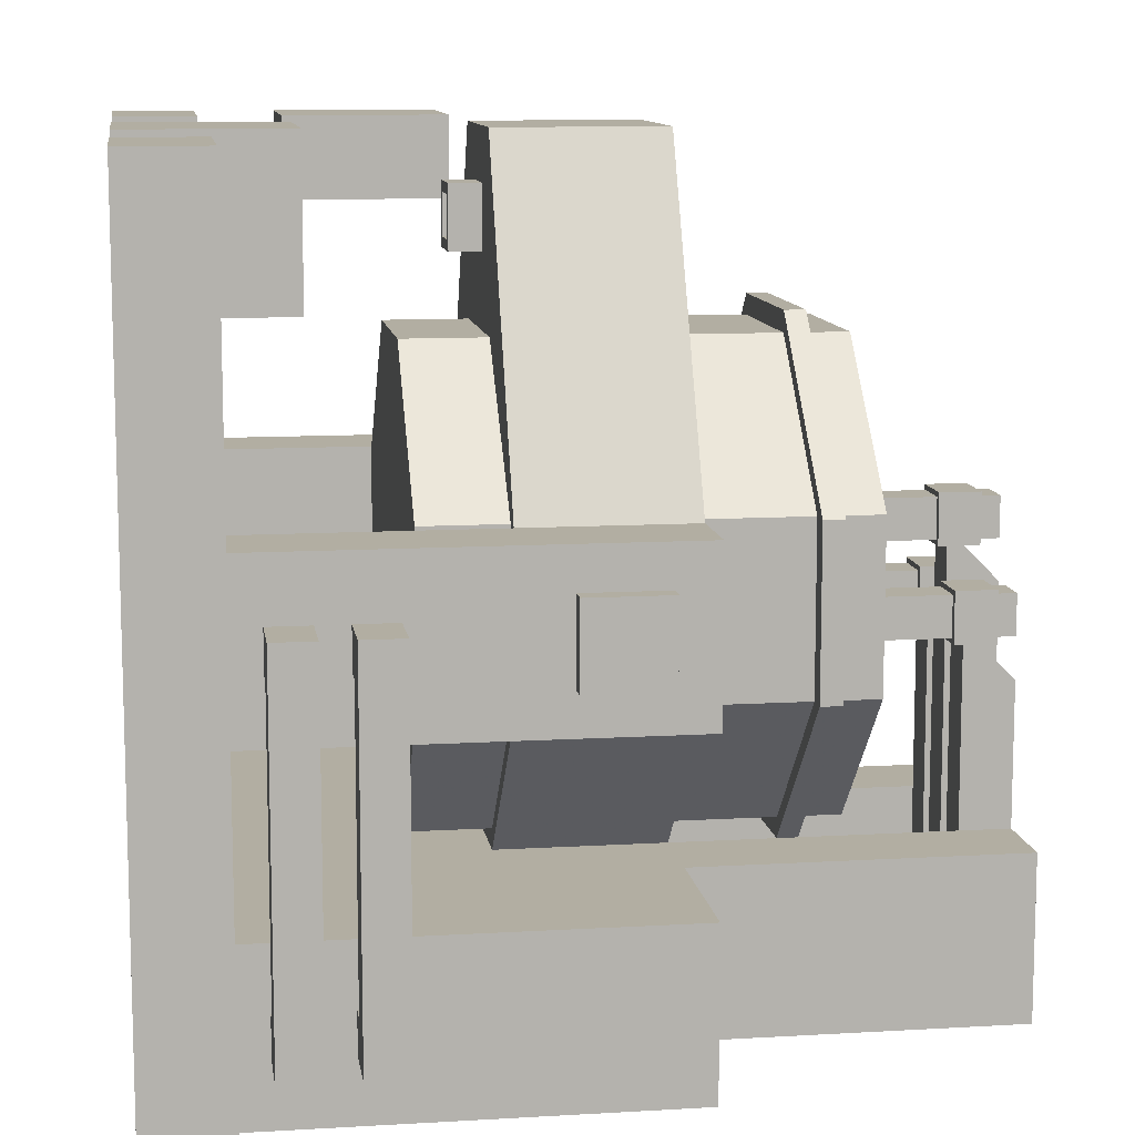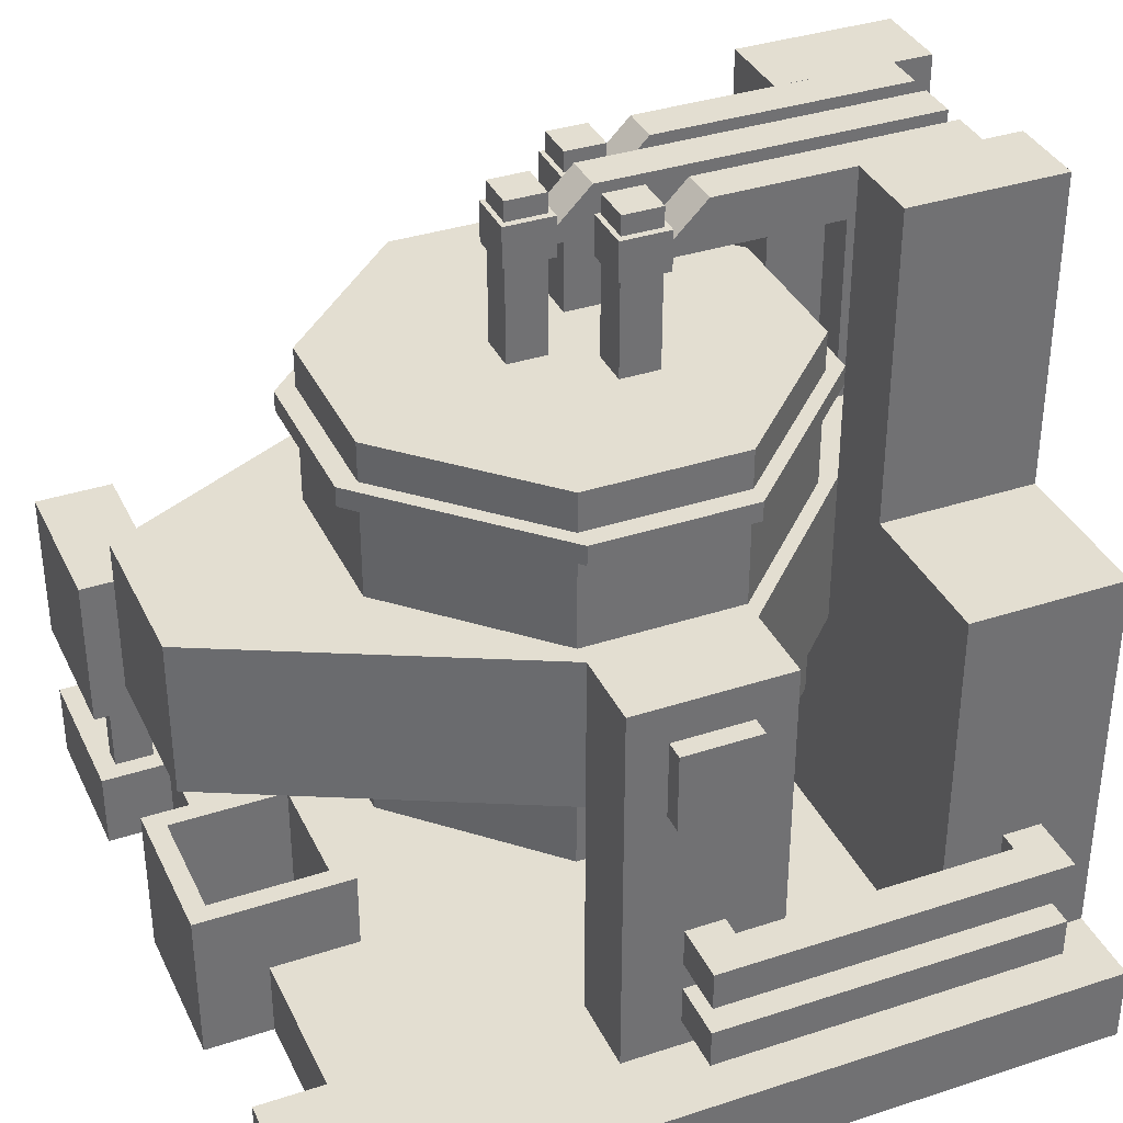
<metadata>
{"format":"obj","ext":"obj","renderer":"f3d","projection":"perspective","resolution":1024,"background":"white","views":[{"elev":10.7,"azim":81.6,"up":"+Z"},{"elev":36.2,"azim":66.8,"up":"+Y"}]}
</metadata>
<code>
o electrode2
v -0.126 2.52 0.378
v -0.126 2.52 0.126
v -0.126 1.449 0.126
v -0.126 1.449 0.378
v 0.126 2.52 0.126
v 0.126 1.449 0.126
v 0.126 2.52 0.378
v 0.126 1.449 0.378
f 1 2 3 4
f 2 5 6 3
f 5 7 8 6
f 7 1 4 8
f 2 1 7 5
o base
v 2.154 -1.575 0.126
v 2.154 -1.575 -2.142
v 2.154 -1.827 -2.142
v 2.154 -1.827 0.126
v 2.406 -1.575 -2.142
v 2.406 -1.827 -2.142
v 2.406 -1.575 0.126
v 2.406 -1.827 0.126
v 2.154 -1.575 0.126
v 2.028 -1.575 0.126
v 2.028 -1.827 0.126
v 2.154 -1.827 0.126
v 2.028 -1.827 -0.126
v 2.154 -1.827 -0.126
v 2.154 -1.575 -0.126
v 2.028 -1.575 -0.126
v 2.028 -1.575 -2.142
v 2.154 -1.575 -2.142
v 2.154 -1.827 -2.142
v 2.028 -1.827 -2.142
v 2.154 -1.575 -1.89
v 2.028 -1.575 -1.89
v 2.028 -1.827 -1.89
v 2.154 -1.827 -1.89
v 0.5157 2.52 -1.512
v 0.5157 2.52 -2.52
v 0.5157 0.504 -2.52
v 0.5157 0.504 -1.512
v 1.02 2.52 -2.52
v 1.02 0.504 -2.52
v 1.02 2.52 -1.512
v 1.02 0.504 -1.512
v -2.004 -1.575 0.126
v -2.13 -1.575 0.126
v -2.13 -1.827 0.126
v -2.004 -1.827 0.126
v -2.13 -1.827 -0.126
v -2.004 -1.827 -0.126
v -2.004 -1.575 -0.126
v -2.13 -1.575 -0.126
v -2.13 -1.575 -2.142
v -2.004 -1.575 -2.142
v -2.004 -1.827 -2.142
v -2.13 -1.827 -2.142
v -2.004 -1.575 -1.89
v -2.13 -1.575 -1.89
v -2.13 -1.827 -1.89
v -2.004 -1.827 -1.89
v -0.114 2.268 0.126
v -0.114 2.52 -0.126
v -0.114 2.205 -0.126
v -0.114 2.205 0.126
v 0.138 2.52 -0.126
v 0.138 2.268 0.126
v 0.138 2.205 0.126
v 0.138 2.205 -0.126
v -2.382 -1.134 0.126
v -2.382 -1.134 -2.142
v -2.382 -1.386 -2.142
v -2.382 -1.386 0.126
v -2.13 -1.134 -2.142
v -2.13 -1.386 -2.142
v -2.13 -1.134 0.126
v -2.13 -1.386 0.126
v 0.2325 2.394 -0.0945
v 0.2325 2.394 -0.4095
v 0.2325 2.142 -0.4095
v 0.2325 2.142 -0.0945
v 0.5475 2.394 -0.4095
v 0.5475 2.142 -0.4095
v 0.5475 2.394 -0.0945
v 0.5475 2.142 -0.0945
v -0.114 2.205 -1.89
v -0.114 2.205 -2.142
v -0.114 0.504 -2.142
v -0.114 0.504 -1.89
v 0.138 2.205 -2.142
v 0.138 0.504 -2.142
v 0.138 2.205 -1.89
v 0.138 0.504 -1.89
v -0.492 2.205 -2.142
v -0.24 2.205 -2.142
v -0.24 0.504 -2.142
v -0.492 0.504 -2.142
v -0.24 2.205 -1.89
v -0.24 0.504 -1.89
v -0.492 2.205 -1.89
v -0.492 0.504 -1.89
v -0.5235 2.394 -0.0945
v -0.5235 2.394 -0.4095
v -0.5235 2.142 -0.4095
v -0.5235 2.142 -0.0945
v -0.2085 2.394 -0.4095
v -0.2085 2.142 -0.4095
v -0.2085 2.394 -0.0945
v -0.2085 2.142 -0.0945
v -0.1455 2.394 0.4095
v -0.1455 2.394 0.0945
v -0.1455 2.142 0.0945
v -0.1455 2.142 0.4095
v 0.1695 2.394 0.0945
v 0.1695 2.142 0.0945
v 0.1695 2.394 0.4095
v 0.1695 2.142 0.4095
v -0.492 2.52 -0.63
v -0.492 2.52 -2.268
v -0.492 2.205 -2.268
v -0.492 2.205 -0.63
v -0.24 2.52 -2.268
v -0.24 2.205 -2.268
v -0.24 2.52 -0.63
v -0.24 2.205 -0.63
v 0.264 2.52 -0.63
v 0.264 2.52 -2.268
v 0.264 2.205 -2.268
v 0.264 2.205 -0.63
v 0.516 2.52 -2.268
v 0.516 2.205 -2.268
v 0.516 2.52 -0.63
v 0.516 2.205 -0.63
v -0.114 2.52 -0.126
v -0.114 2.52 -2.268
v -0.114 2.205 -2.268
v -0.114 2.205 -0.126
v 0.138 2.52 -2.268
v 0.138 2.205 -2.268
v 0.138 2.52 -0.126
v 0.138 2.205 -0.126
v 1.524 0.504 0.504
v 1.524 0.504 -0.504
v 1.524 -2.016 -0.504
v 1.524 -2.016 0.504
v 2.028 0.504 -0.504
v 2.028 -2.016 -0.504
v 2.028 0.504 0.504
v 2.028 -2.016 0.504
v 1.524 -2.016 2.079
v 0.516 -2.016 2.079
v 0.516 -2.52 2.079
v 1.524 -2.52 2.079
v 0.516 -2.52 1.512
v 1.524 -2.52 1.512
v 1.524 -2.016 1.512
v 0.516 -2.016 1.512
v -1.5 -0.504 -2.268
v 1.524 -0.504 -2.268
v 1.524 -1.512 -2.268
v -1.5 -1.512 -2.268
v 1.524 -0.504 -1.512
v -1.5 -0.504 -1.512
v -1.5 -1.512 -1.512
v 1.524 -1.512 -1.512
v -0.24 -0.756 -2.268
v -0.24 -0.756 -2.52
v -0.24 -1.26 -2.52
v -0.24 -1.26 -2.268
v 0.264 -0.756 -2.52
v 0.264 -1.26 -2.52
v 0.264 -0.756 -2.268
v 0.264 -1.26 -2.268
v -1.248 -0.756 -2.268
v -1.248 -0.756 -2.52
v -1.248 -1.26 -2.52
v -1.248 -1.26 -2.268
v -0.744 -0.756 -2.52
v -0.744 -1.26 -2.52
v -0.744 -0.756 -2.268
v -0.744 -1.26 -2.268
v 0.768 -0.756 -2.268
v 0.768 -0.756 -2.52
v 0.768 -1.26 -2.52
v 0.768 -1.26 -2.268
v 1.272 -0.756 -2.52
v 1.272 -1.26 -2.52
v 1.272 -0.756 -2.268
v 1.272 -1.26 -2.268
v -1.5 -1.512 -2.52
v 1.524 -1.512 -2.52
v 1.524 -2.52 -2.52
v -1.5 -2.52 -2.52
v 1.524 -1.512 -1.512
v -1.5 -1.512 -1.512
v -1.5 -2.52 -1.512
v 1.524 -2.52 -1.512
v -2.004 0.504 -1.512
v -2.004 0.504 -2.52
v -2.004 -0.504 -2.52
v -2.004 -0.504 -1.512
v 2.028 0.504 -2.52
v 2.028 -0.504 -2.52
v 2.028 0.504 -1.512
v 2.028 -0.504 -1.512
v -2.382 -1.512 2.394
v -2.382 -1.512 2.142
v -2.382 -2.016 2.142
v -2.382 -2.016 2.394
v -2.256 -1.512 2.142
v -2.256 -2.016 2.142
v -2.256 -1.512 2.394
v -2.256 -2.016 2.394
v 1.524 -0.504 -1.512
v 1.524 -0.504 -2.52
v 1.524 -2.016 -2.52
v 1.524 -2.016 -1.512
v 2.028 -0.504 -2.52
v 2.028 -2.016 -2.52
v 2.028 -0.504 -1.512
v 2.028 -2.016 -1.512
v -2.004 -0.504 -1.512
v -2.004 -0.504 -2.52
v -2.004 -2.016 -2.52
v -2.004 -2.016 -1.512
v -1.5 -0.504 -2.52
v -1.5 -2.016 -2.52
v -1.5 -0.504 -1.512
v -1.5 -2.016 -1.512
v -2.508 -0.504 2.52
v -2.508 -0.504 2.016
v -2.508 -1.512 2.016
v -2.508 -1.512 2.52
v -1.5 -0.504 2.016
v -1.5 -1.512 2.016
v -1.5 -0.504 2.52
v -1.5 -1.512 2.52
v -1.752 -1.512 2.394
v -1.752 -1.512 2.142
v -1.752 -2.016 2.142
v -1.752 -2.016 2.394
v -1.626 -1.512 2.142
v -1.626 -2.016 2.142
v -1.626 -1.512 2.394
v -1.626 -2.016 2.394
v -2.508 -2.016 2.52
v -2.508 -2.016 -2.52
v -2.508 -2.52 -2.52
v -2.508 -2.52 2.52
v -1.5 -2.016 -2.52
v -1.5 -2.52 -2.52
v -1.5 -2.016 2.52
v -1.5 -2.52 2.52
v -1.5 -2.52 1.512
v -1.5 -2.52 -1.512
v 1.524 -2.52 -1.512
v 1.524 -2.52 1.512
v 1.524 -2.016 1.512
v 1.524 -2.016 -1.512
v -1.5 -2.016 -1.512
v -1.5 -2.016 1.512
v -0.492 -2.016 2.079
v -1.5 -2.016 2.079
v -1.5 -2.52 2.079
v -0.492 -2.52 2.079
v -1.5 -2.52 1.512
v -0.492 -2.52 1.512
v -0.492 -2.016 1.512
v -1.5 -2.016 1.512
v 1.524 -2.016 2.52
v 1.524 -2.016 -2.52
v 1.524 -2.52 -2.52
v 1.524 -2.52 2.52
v 2.532 -2.016 -2.52
v 2.532 -2.52 -2.52
v 2.532 -2.016 2.52
v 2.532 -2.52 2.52
v -2.382 -0.441 0.126
v -2.382 -0.441 -0.126
v -2.382 -1.134 -0.126
v -2.382 -1.134 0.126
v -2.13 -0.441 -0.126
v -2.13 -1.134 -0.126
v -2.13 -0.441 0.126
v -2.13 -1.134 0.126
v -2.13 -1.134 -2.142
v -2.004 -1.134 -2.142
v -2.004 -1.386 -2.142
v -2.13 -1.386 -2.142
v -2.004 -1.134 -1.89
v -2.13 -1.134 -1.89
v -2.13 -1.386 -1.89
v -2.004 -1.386 -1.89
v -2.13 -0.441 -0.126
v -2.004 -0.441 -0.126
v -2.004 -0.756 -0.126
v -2.13 -0.756 -0.126
v -2.004 -0.441 0.126
v -2.13 -0.441 0.126
v -2.13 -0.756 0.126
v -2.004 -0.756 0.126
v 0.264 2.268 -0.378
v 0.264 2.52 -0.63
v 0.264 2.205 -0.63
v 0.264 2.205 -0.378
v 0.516 2.52 -0.63
v 0.516 2.268 -0.378
v 0.516 2.205 -0.378
v 0.516 2.205 -0.63
v -2.004 0.504 0.504
v -2.004 0.504 -0.504
v -2.004 -2.016 -0.504
v -2.004 -2.016 0.504
v -1.5 0.504 -0.504
v -1.5 -2.016 -0.504
v -1.5 0.504 0.504
v -1.5 -2.016 0.504
v -0.9963 2.52 -1.512
v -0.9963 2.52 -2.52
v -0.9963 0.504 -2.52
v -0.9963 0.504 -1.512
v -0.4923 2.52 -2.52
v -0.4923 0.504 -2.52
v -0.4923 2.52 -1.512
v -0.4923 0.504 -1.512
v -0.492 -1.512 2.394
v -0.492 -1.512 1.638
v -0.492 -2.394 1.638
v -0.492 -2.394 2.394
v -0.366 -1.512 1.638
v -0.366 -1.512 2.394
v -0.366 -2.394 2.394
v -0.366 -2.394 1.638
v -0.492 -1.512 2.52
v -0.492 -1.512 2.394
v -0.492 -2.394 2.394
v -0.492 -2.394 2.52
v 0.516 -1.512 2.394
v 0.516 -2.394 2.394
v 0.516 -1.512 2.52
v 0.516 -2.394 2.52
v 0.39 -1.512 2.394
v 0.39 -1.512 1.638
v 0.39 -2.394 1.638
v 0.39 -2.394 2.394
v 0.516 -1.512 1.638
v 0.516 -1.512 2.394
v 0.516 -2.394 2.394
v 0.516 -2.394 1.638
v -0.492 -2.394 2.52
v -0.492 -2.394 1.512
v -0.492 -2.52 1.512
v -0.492 -2.52 2.52
v 0.516 -2.394 1.512
v 0.516 -2.394 2.52
v 0.516 -2.52 2.52
v 0.516 -2.52 1.512
v -0.492 -1.512 1.638
v -0.492 -1.512 1.512
v -0.492 -2.394 1.512
v -0.492 -2.394 1.638
v 0.516 -1.512 1.512
v 0.516 -2.394 1.512
v 0.516 -1.512 1.638
v 0.516 -2.394 1.638
v -2.382 -1.575 0.126
v -2.382 -1.575 -2.142
v -2.382 -1.827 -2.142
v -2.382 -1.827 0.126
v -2.13 -1.575 -2.142
v -2.13 -1.827 -2.142
v -2.13 -1.575 0.126
v -2.13 -1.827 0.126
v -0.492 2.268 -0.378
v -0.492 2.52 -0.63
v -0.492 2.205 -0.63
v -0.492 2.205 -0.378
v -0.24 2.52 -0.63
v -0.24 2.268 -0.378
v -0.24 2.205 -0.378
v -0.24 2.205 -0.63
v 2.028 -1.134 -0.126
v 2.154 -1.134 -0.126
v 2.154 -1.386 -0.126
v 2.028 -1.386 -0.126
v 2.154 -1.134 0.126
v 2.154 -1.134 -2.142
v 2.154 -1.386 -2.142
v 2.154 -1.386 0.126
v 2.406 -1.134 -2.142
v 2.406 -1.386 -2.142
v 2.406 -1.134 0.126
v 2.406 -1.386 0.126
v 2.154 -1.134 0.126
v 2.028 -1.134 0.126
v 2.028 -1.386 0.126
v 2.154 -1.386 0.126
v 2.028 -1.134 -2.142
v 2.154 -1.134 -2.142
v 2.154 -1.386 -2.142
v 2.028 -1.386 -2.142
v 2.154 -1.134 -1.89
v 2.028 -1.134 -1.89
v 2.028 -1.386 -1.89
v 2.154 -1.386 -1.89
v 0.264 2.205 -1.89
v 0.264 2.205 -2.142
v 0.264 0.504 -2.142
v 0.264 0.504 -1.89
v 0.516 2.205 -2.142
v 0.516 0.504 -2.142
v 0.516 2.205 -1.89
v 0.516 0.504 -1.89
f 9 10 11 12
f 10 13 14 11
f 13 15 16 14
f 15 9 12 16
f 12 11 14 16
f 10 9 15 13
f 17 18 19 20
f 19 21 22 20
f 17 23 24 18
f 25 26 27 28
f 29 30 31 32
f 31 28 27 32
f 29 26 25 30
f 33 34 35 36
f 34 37 38 35
f 37 39 40 38
f 39 33 36 40
f 41 42 43 44
f 43 45 46 44
f 41 47 48 42
f 49 50 51 52
f 53 54 55 56
f 55 52 51 56
f 53 50 49 54
f 57 58 59 60
f 61 62 63 64
f 60 59 64 63
f 62 61 58 57
f 65 66 67 68
f 66 69 70 67
f 69 71 72 70
f 71 65 68 72
f 68 67 70 72
f 71 69 66 65
f 73 74 75 76
f 74 77 78 75
f 77 79 80 78
f 79 73 76 80
f 76 75 78 80
f 79 77 74 73
f 81 82 83 84
f 82 85 86 83
f 85 87 88 86
f 87 81 84 88
f 89 90 91 92
f 90 93 94 91
f 93 95 96 94
f 97 98 99 100
f 98 101 102 99
f 101 103 104 102
f 103 97 100 104
f 100 99 102 104
f 103 101 98 97
f 105 106 107 108
f 106 109 110 107
f 109 111 112 110
f 111 105 108 112
f 108 107 110 112
f 111 109 106 105
f 113 114 115 116
f 114 117 118 115
f 117 119 120 118
f 116 115 118 120
f 119 117 114 113
f 121 122 123 124
f 122 125 126 123
f 125 127 128 126
f 124 123 126 128
f 127 125 122 121
f 129 130 131 132
f 130 133 134 131
f 133 135 136 134
f 132 131 134 136
f 135 133 130 129
f 137 138 139 140
f 138 141 142 139
f 141 143 144 142
f 143 137 140 144
f 143 141 138 137
f 145 146 147 148
f 147 149 150 148
f 145 151 152 146
f 153 154 155 156
f 157 158 159 160
f 161 162 163 164
f 162 165 166 163
f 165 167 168 166
f 164 163 166 168
f 167 165 162 161
f 169 170 171 172
f 170 173 174 171
f 173 175 176 174
f 172 171 174 176
f 175 173 170 169
f 177 178 179 180
f 178 181 182 179
f 181 183 184 182
f 180 179 182 184
f 183 181 178 177
f 185 186 187 188
f 189 190 191 192
f 191 188 187 192
f 189 186 185 190
f 193 194 195 196
f 194 197 198 195
f 197 199 200 198
f 199 193 196 200
f 196 195 198 200
f 199 197 194 193
f 201 202 203 204
f 202 205 206 203
f 205 207 208 206
f 207 201 204 208
f 209 210 211 212
f 210 213 214 211
f 213 215 216 214
f 215 209 212 216
f 215 213 210 209
f 217 218 219 220
f 218 221 222 219
f 221 223 224 222
f 223 217 220 224
f 223 221 218 217
f 225 226 227 228
f 226 229 230 227
f 229 231 232 230
f 231 225 228 232
f 228 227 230 232
f 231 229 226 225
f 233 234 235 236
f 234 237 238 235
f 237 239 240 238
f 239 233 236 240
f 241 242 243 244
f 242 245 246 243
f 245 247 248 246
f 247 241 244 248
f 244 243 246 248
f 247 245 242 241
f 249 250 251 252
f 253 254 255 256
f 257 258 259 260
f 259 261 262 260
f 257 263 264 258
f 265 266 267 268
f 266 269 270 267
f 269 271 272 270
f 271 265 268 272
f 268 267 270 272
f 271 269 266 265
f 273 274 275 276
f 274 277 278 275
f 277 279 280 278
f 279 273 276 280
f 279 277 274 273
f 281 282 283 284
f 285 286 287 288
f 287 284 283 288
f 285 282 281 286
f 289 290 291 292
f 293 294 295 296
f 295 292 291 296
f 293 290 289 294
f 297 298 299 300
f 301 302 303 304
f 300 299 304 303
f 302 301 298 297
f 305 306 307 308
f 306 309 310 307
f 309 311 312 310
f 311 305 308 312
f 311 309 306 305
f 313 314 315 316
f 314 317 318 315
f 317 319 320 318
f 319 313 316 320
f 48 47 46 45
f 313 319 317 314
f 321 322 323 324
f 325 326 327 328
f 326 325 322 321
f 329 330 331 332
f 330 333 334 331
f 333 335 336 334
f 335 329 332 336
f 332 331 334 336
f 335 333 330 329
f 337 338 339 340
f 341 342 343 344
f 342 341 338 337
f 345 346 347 348
f 349 350 351 352
f 350 345 348 351
f 348 347 352 351
f 350 349 346 345
f 353 354 355 356
f 354 357 358 355
f 357 359 360 358
f 359 353 356 360
f 356 355 358 360
f 359 357 354 353
f 33 39 37 34
f 361 362 363 364
f 362 365 366 363
f 365 367 368 366
f 367 361 364 368
f 364 363 366 368
f 367 365 362 361
f 369 370 371 372
f 373 374 375 376
f 372 371 376 375
f 374 373 370 369
f 377 378 379 380
f 381 382 383 384
f 382 385 386 383
f 385 387 388 386
f 387 381 384 388
f 384 383 386 388
f 387 385 382 381
f 389 390 391 392
f 391 380 379 392
f 389 378 377 390
f 393 394 395 396
f 397 398 399 400
f 399 396 395 400
f 397 394 393 398
f 401 402 403 404
f 402 405 406 403
f 407 401 404 408
f 24 23 22 21
o furnace
v 2.028 0.252 -0.252
v 2.154 0.252 -0.252
v 2.154 -0.252 -0.252
v 2.028 -0.252 -0.252
v 2.154 0.252 0.252
v 2.154 -0.252 0.252
v 2.028 0.252 0.252
v 2.028 -0.252 0.252
v -2.13 0.252 0.252
v -2.13 0.252 -0.252
v -2.13 -0.252 -0.252
v -2.13 -0.252 0.252
v -2.004 0.252 -0.252
v -2.004 -0.252 -0.252
v -2.004 0.252 0.252
v -2.004 -0.252 0.252
v -0.492 0.504 2.52
v -1.5 0.504 0.504
v -1.5 -0.504 0.504
v -0.492 -0.504 2.52
v -1.5 0.504 -0.504
v -0.492 0.504 -1.512
v -0.492 -0.504 -1.512
v -1.5 -0.504 -0.504
v 0.516 0.504 -1.512
v 1.524 0.504 -0.504
v 1.524 -0.504 -0.504
v 0.516 -0.504 -1.512
v 1.524 0.504 0.504
v 0.516 0.504 2.52
v 0.516 -0.504 2.52
v 1.524 -0.504 0.504
v -0.492 1.134 -1.386
v 0.516 1.134 -1.386
v 0.516 0.504 -1.386
v -0.492 0.504 -1.386
v -0.492 1.134 1.386
v -1.374 1.134 0.504
v -1.374 0.504 0.504
v -0.492 0.504 1.386
v -1.374 1.134 -0.504
v -1.374 0.504 -0.504
v 1.398 1.134 -0.504
v 1.398 0.504 -0.504
v 1.398 1.134 0.504
v 0.516 1.134 1.386
v 0.516 0.504 1.386
v 1.398 0.504 0.504
v -0.492 1.26 1.512
v -1.5 1.26 0.504
v -1.5 1.134 0.504
v -0.492 1.134 1.512
v -1.5 1.26 -0.504
v -0.492 1.26 -1.512
v -0.492 1.134 -1.512
v -1.5 1.134 -0.504
v 0.516 1.26 -1.512
v 1.524 1.26 -0.504
v 1.524 1.134 -0.504
v 0.516 1.134 -1.512
v 1.524 1.26 0.504
v 0.516 1.26 1.512
v 0.516 1.134 1.512
v 1.524 1.134 0.504
v -0.492 1.512 -1.386
v 0.516 1.512 -1.386
v 0.516 1.26 -1.386
v -0.492 1.26 -1.386
v -0.492 1.512 1.386
v -1.374 1.512 0.504
v -1.374 1.26 0.504
v -0.492 1.26 1.386
v -1.374 1.512 -0.504
v -1.374 1.26 -0.504
v 1.398 1.512 -0.504
v 1.398 1.26 -0.504
v 1.398 1.512 0.504
v 0.516 1.512 1.386
v 0.516 1.26 1.386
v 1.398 1.26 0.504
v -0.492 -0.504 -1.386
v 0.516 -0.504 -1.386
v 0.516 -1.008 -1.386
v -0.492 -1.008 -1.386
v -0.492 -0.504 1.386
v -1.374 -0.504 0.504
v -1.374 -1.008 0.504
v -0.492 -1.008 1.386
v -1.374 -0.504 -0.504
v -1.374 -1.008 -0.504
v 1.398 -0.504 -0.504
v 1.398 -1.008 -0.504
v 1.398 -0.504 0.504
v 0.516 -0.504 1.386
v 0.516 -1.008 1.386
v 1.398 -1.008 0.504
v -0.177 -0.504 2.205
v -0.177 -0.504 2.142
v -0.177 -0.693 2.142
v -0.177 -0.693 2.205
v 0.201 -0.504 2.142
v 0.201 -0.693 2.142
v 0.201 -0.504 2.205
v 0.201 -0.693 2.205
v -0.177 -0.504 2.142
v -0.177 -0.504 1.89
v -0.177 -0.693 1.89
v -0.177 -0.693 2.142
v -0.114 -0.504 1.89
v -0.114 -0.693 1.89
v -0.114 -0.504 2.142
v -0.114 -0.693 2.142
v -0.177 -0.504 1.89
v -0.177 -0.504 1.827
v -0.177 -0.693 1.827
v -0.177 -0.693 1.89
v 0.201 -0.504 1.827
v 0.201 -0.693 1.827
v 0.201 -0.504 1.89
v 0.201 -0.693 1.89
v 0.138 -0.504 2.079
v 0.138 -0.504 1.827
v 0.138 -0.693 1.89
v 0.138 -0.693 2.142
v 0.201 -0.504 1.89
v 0.201 -0.693 1.89
v 0.201 -0.504 2.142
v 0.201 -0.693 2.142
v -0.492 1.134 1.512
v -1.5 1.134 0.504
v -1.5 1.134 -0.504
v -0.492 1.134 -1.512
v 0.516 1.134 -1.512
v 1.524 1.134 -0.504
v 1.524 1.134 0.504
v 0.516 1.134 1.512
f 544 537 538 543
f 478 485 483 481
f 496 495 504 503
f 478 477 486 485
f 473 481 483 474
f 426 425 438 437
f 430 429 434 433
f 429 426 437 434
f 470 469 458 457
f 461 466 465 462
f 461 458 469 466
f 539 540 541 542
f 539 542 543 538
f 428 427 440 439
f 435 440 427 432
f 436 435 432 431
f 491 500 498 492
f 495 498 500 504
f 409 410 411 412
f 410 413 414 411
f 413 415 416 414
f 416 412 411 414
f 409 415 413 410
f 417 418 419 420
f 418 421 422 419
f 423 417 420 424
f 420 419 422 424
f 423 421 418 417
f 425 426 427 428
f 429 430 431 432
f 433 434 435 436
f 437 438 439 440
f 438 425 428 439
f 434 437 440 435
f 426 429 432 427
f 436 431 430 433
f 441 442 443 444
f 445 446 447 448
f 449 441 444 450
f 442 451 452 443
f 453 454 455 456
f 454 445 448 455
f 451 453 456 452
f 446 449 450 447
f 457 458 459 460
f 461 462 463 464
f 465 466 467 468
f 469 470 471 472
f 470 457 460 471
f 466 469 472 467
f 458 461 464 459
f 468 463 462 465
f 473 474 475 476
f 477 478 479 480
f 481 473 476 482
f 474 483 484 475
f 485 486 487 488
f 486 477 480 487
f 483 485 488 484
f 478 481 482 479
f 489 490 491 492
f 493 494 495 496
f 497 489 492 498
f 490 499 500 491
f 501 502 503 504
f 502 493 496 503
f 499 501 504 500
f 494 497 498 495
f 505 506 507 508
f 506 509 510 507
f 509 511 512 510
f 511 505 508 512
f 508 507 510 512
f 511 509 506 505
f 513 514 515 516
f 514 517 518 515
f 517 519 520 518
f 519 513 516 520
f 516 515 518 520
f 519 517 514 513
f 521 522 523 524
f 522 525 526 523
f 525 527 528 526
f 527 521 524 528
f 524 523 526 528
f 527 525 522 521
f 529 530 531 532
f 530 533 534 531
f 533 535 536 534
f 535 529 532 536
f 532 531 534 536
f 535 533 530 529
o electrode3
v 0.252 2.52 -0.126
v 0.252 2.52 -0.378
v 0.252 1.512 -0.378
v 0.252 1.512 -0.126
v 0.504 2.52 -0.378
v 0.504 1.512 -0.378
v 0.504 2.52 -0.126
v 0.504 1.512 -0.126
f 545 546 547 548
f 546 549 550 547
f 549 551 552 550
f 551 545 548 552
f 546 545 551 549
o electrode1
v -0.504 2.52 -0.126
v -0.504 2.52 -0.378
v -0.504 1.512 -0.378
v -0.504 1.512 -0.126
v -0.252 2.52 -0.378
v -0.252 1.512 -0.378
v -0.252 2.52 -0.126
v -0.252 1.512 -0.126
f 553 554 555 556
f 554 557 558 555
f 557 559 560 558
f 559 553 556 560
f 554 553 559 557

</code>
